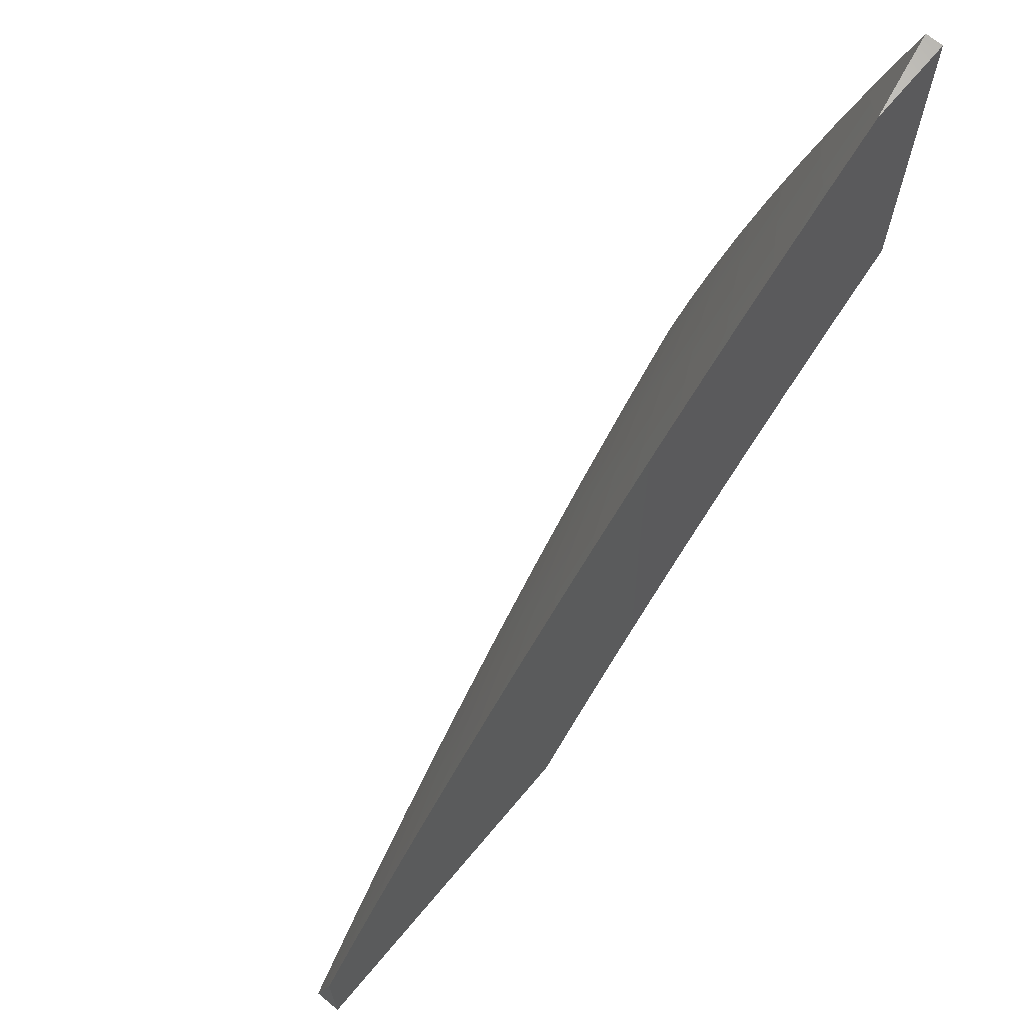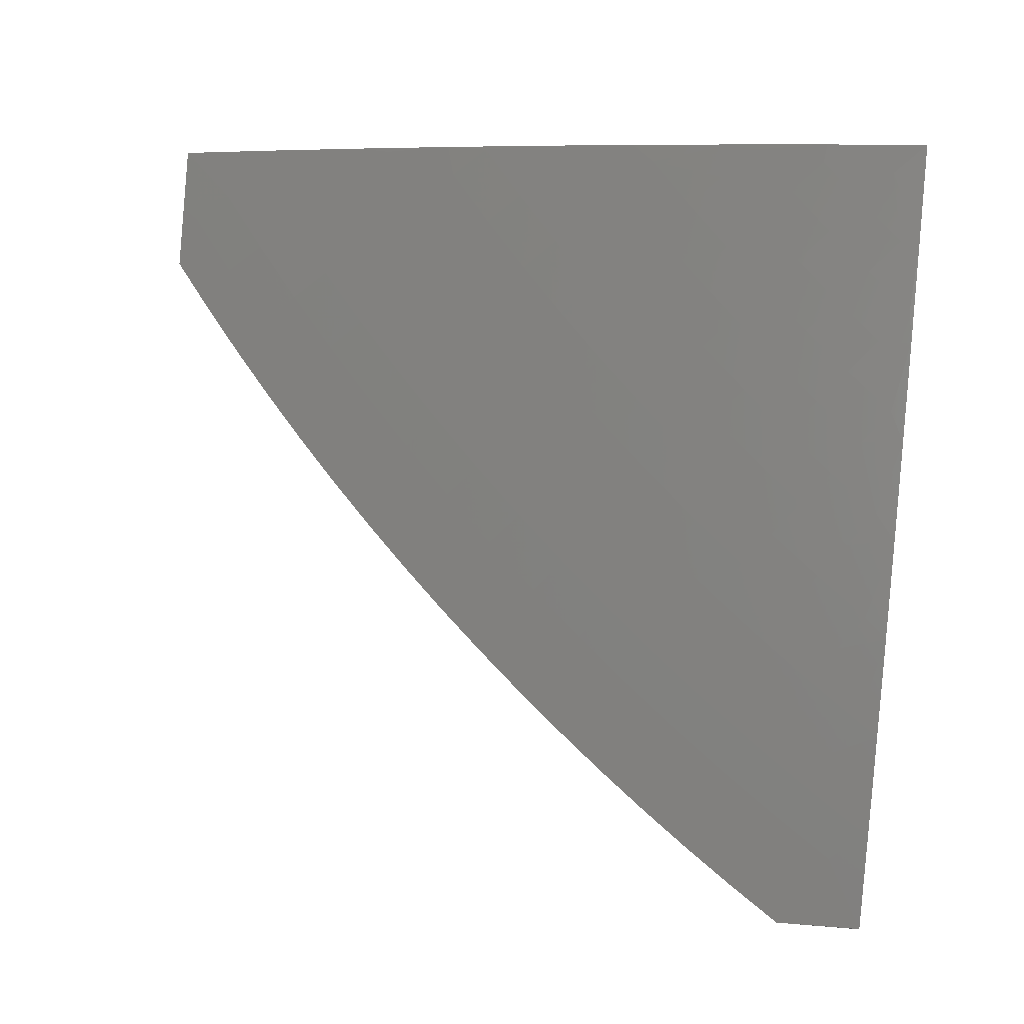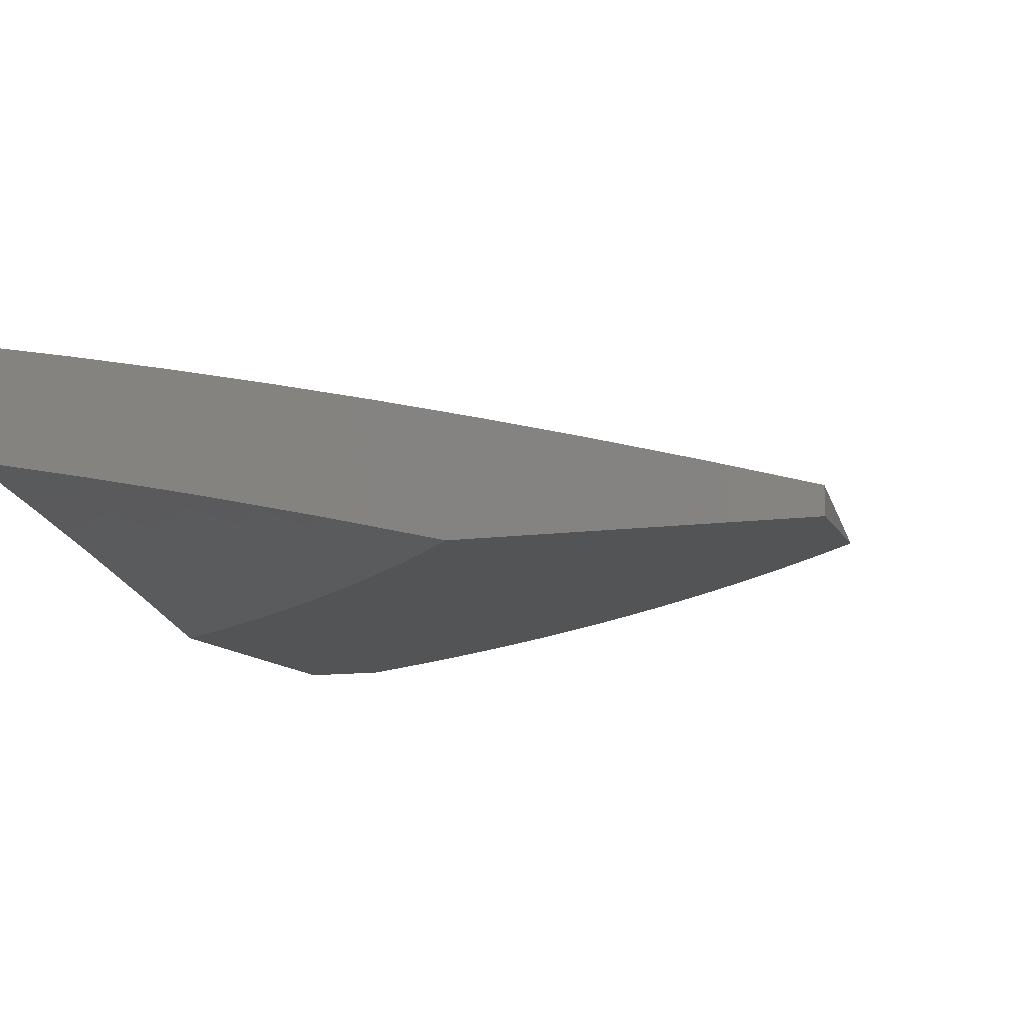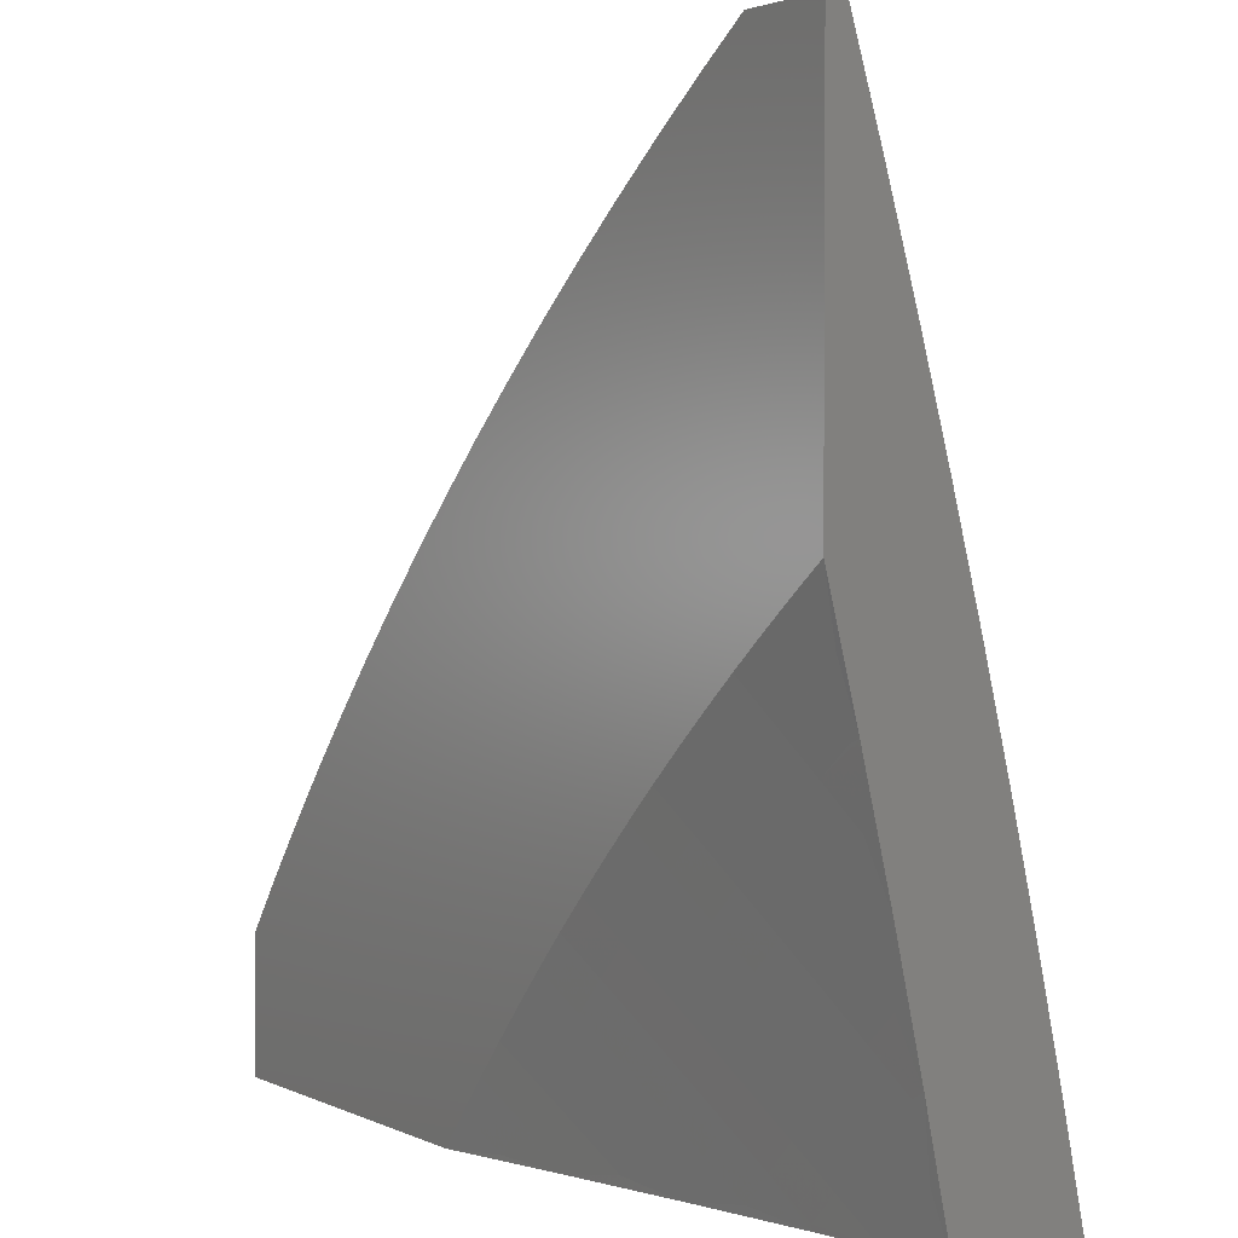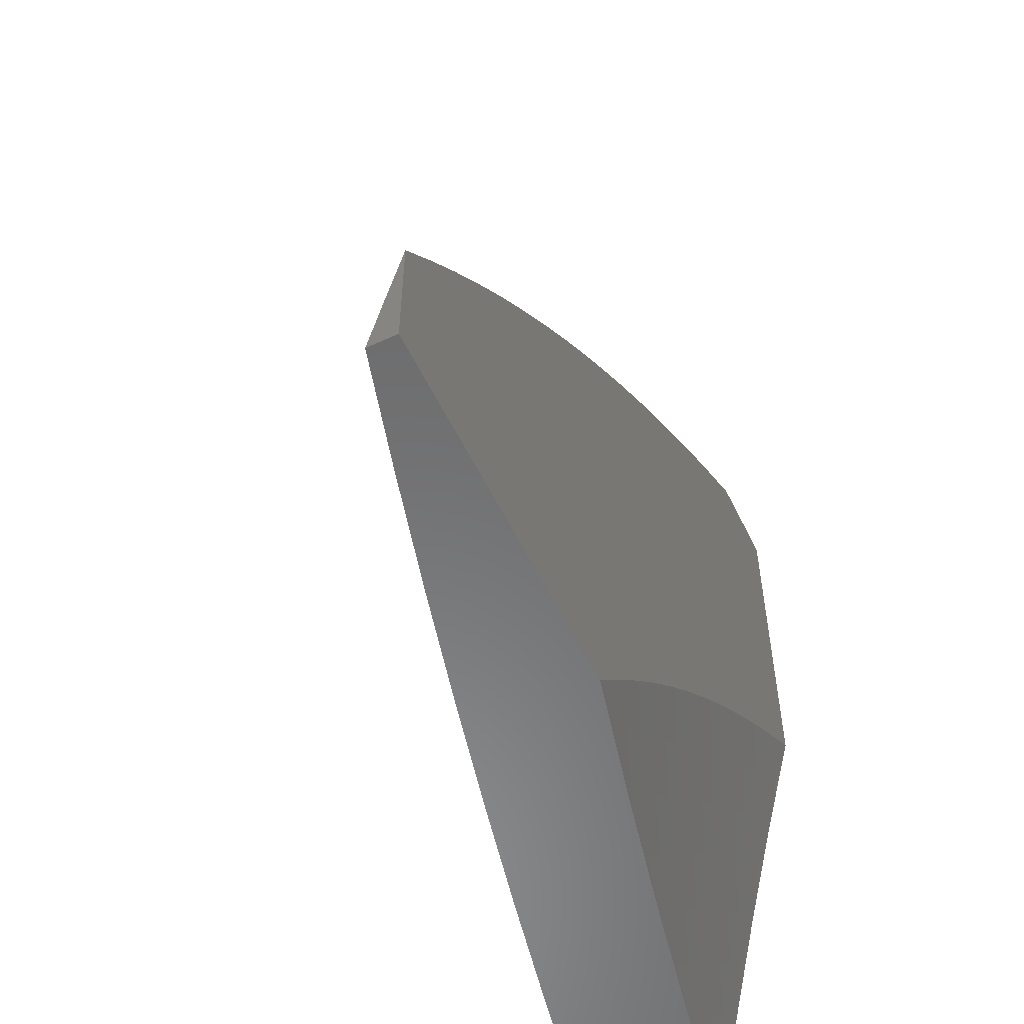
<metadata>
{"format":"stl","ext":"stl","renderer":"f3d","projection":"perspective","resolution":1024,"background":"white","views":[{"elev":68.3,"azim":130.0,"up":"+Y"},{"elev":78.7,"azim":-175.4,"up":"+Z"},{"elev":-11.7,"azim":18.4,"up":"+Z"},{"elev":2.4,"azim":-122.8,"up":"+Y"},{"elev":-56.7,"azim":115.8,"up":"+Y"}]}
</metadata>
<code>
# stl→obj: 266 verts, 528 faces
v 2 2.126 11.24
v 2 2 11.27
v 2.039 2.036 11.26
v 2.126 2 11.25
v 2.129 2.023 11.24
v 2.219 2.007 11.23
v 2.167 2.06 11.23
v 2.258 2.042 11.21
v 2.206 2.096 11.21
v 2.298 2.078 11.19
v 2.245 2.133 11.19
v 2.338 2.114 11.18
v 2.283 2.17 11.18
v 2.377 2.15 11.16
v 2.322 2.207 11.16
v 2.417 2.185 11.14
v 2.361 2.243 11.14
v 2.456 2.221 11.13
v 2.399 2.28 11.13
v 2.496 2.257 11.11
v 2.438 2.317 11.11
v 2.535 2.293 11.09
v 2.476 2.353 11.09
v 2.575 2.328 11.07
v 2.515 2.39 11.07
v 2.614 2.364 11.06
v 2.554 2.427 11.06
v 2.654 2.4 11.04
v 2.592 2.463 11.04
v 2.693 2.435 11.02
v 2.631 2.5 11.02
v 2.699 2.506 11
v 2.645 2.561 11
v 2.252 2 11.22
v 2.35 2.022 11.19
v 2.378 2 11.19
v 2.39 2.057 11.18
v 2.483 2.032 11.16
v 2.431 2.092 11.16
v 2.524 2.066 11.14
v 2.471 2.126 11.14
v 2.565 2.1 11.13
v 2.512 2.161 11.13
v 2.607 2.133 11.11
v 2.552 2.196 11.11
v 2.648 2.167 11.09
v 2.592 2.231 11.09
v 2.689 2.201 11.07
v 2.633 2.265 11.07
v 2.73 2.235 11.06
v 2.673 2.3 11.06
v 2.772 2.268 11.04
v 2.713 2.335 11.04
v 2.813 2.302 11.02
v 2.754 2.369 11.02
v 2.804 2.393 11
v 2.752 2.45 11
v 2.503 2 11.16
v 2.576 2.004 11.14
v 2.628 2 11.13
v 2.618 2.037 11.13
v 2.711 2.005 11.11
v 2.66 2.07 11.11
v 2.754 2.037 11.09
v 2.702 2.103 11.09
v 2.797 2.069 11.07
v 2.744 2.135 11.07
v 2.84 2.1 11.06
v 2.786 2.168 11.06
v 2.883 2.132 11.04
v 2.828 2.201 11.04
v 2.926 2.164 11.02
v 2.87 2.234 11.02
v 2.953 2.215 11
v 2.905 2.275 11
v 2.752 2 11.1
v 2.876 2 11.07
v 2.892 2.031 11.06
v 3 2 11.03
v 2.936 2.062 11.04
v 3 2.077 11.02
v 2.979 2.093 11.02
v 3 2.154 11
v 2.855 2.334 11
v 2.567 2.563 11.02
v 2.589 2.614 11
v 2.501 2.624 11.02
v 2.532 2.667 11
v 2.434 2.684 11.02
v 2.474 2.718 11
v 2.416 2.769 11
v 2.365 2.742 11.02
v 2.356 2.817 11
v 2.295 2.798 11.02
v 2.295 2.865 11
v 2.224 2.852 11.02
v 2.233 2.911 11
v 2.152 2.905 11.02
v 2.171 2.956 11
v 2.078 2.956 11.02
v 2.107 3 11
v 2.054 3 11.01
v 2 3 11.02
v 2.047 2.913 11.04
v 2.12 2.863 11.04
v 2.191 2.811 11.04
v 2.262 2.757 11.04
v 2.331 2.701 11.04
v 2.398 2.644 11.04
v 2.464 2.586 11.04
v 2.529 2.525 11.04
v 2 2.876 11.06
v 2.017 2.869 11.06
v 2.089 2.82 11.06
v 2.159 2.769 11.06
v 2.228 2.716 11.06
v 2.296 2.661 11.06
v 2.362 2.605 11.06
v 2.428 2.547 11.06
v 2.491 2.488 11.06
v 2.057 2.777 11.07
v 2 2.752 11.09
v 2.025 2.735 11.09
v 2 2.628 11.13
v 2.061 2.643 11.11
v 2.028 2.602 11.13
v 2.127 2.593 11.11
v 2.093 2.552 11.13
v 2.192 2.541 11.11
v 2.157 2.501 11.13
v 2.255 2.487 11.11
v 2.22 2.448 11.13
v 2.318 2.432 11.11
v 2.281 2.393 11.13
v 2.378 2.375 11.11
v 2.341 2.337 11.13
v 2 2.503 11.16
v 2.06 2.511 11.14
v 2.026 2.47 11.16
v 2 2.378 11.19
v 2.053 2.38 11.18
v 2.018 2.34 11.19
v 2.113 2.329 11.18
v 2.077 2.29 11.19
v 2.171 2.278 11.18
v 2.134 2.239 11.19
v 2.228 2.224 11.18
v 2.19 2.187 11.19
v 2 2.252 11.22
v 2.005 2.211 11.23
v 2.041 2.251 11.21
v 2.391 2.509 11.07
v 2.454 2.45 11.07
v 2.354 2.47 11.09
v 2.416 2.412 11.09
v 2.327 2.566 11.07
v 2.261 2.621 11.07
v 2.194 2.675 11.07
v 2.126 2.727 11.07
v 2.291 2.526 11.09
v 2.227 2.581 11.09
v 2.161 2.634 11.09
v 2.094 2.685 11.09
v 2.244 2.355 11.14
v 2.303 2.3 11.14
v 2.208 2.316 11.16
v 2.265 2.262 11.16
v 2.184 2.408 11.14
v 2.122 2.46 11.14
v 2.148 2.369 11.16
v 2.088 2.42 11.16
v 2.097 2.201 11.21
v 2.152 2.149 11.21
v 2.061 2.162 11.23
v 2.115 2.111 11.23
v 2.024 2.123 11.24
v 2.077 2.074 11.24
v 2 2.427 11.04
v 2 2.568 11
v 2.007 2.495 11.02
v 2.041 2.537 11
v 2.081 2.506 11
v 2.047 2.464 11.02
v 2.121 2.473 11
v 2.086 2.432 11.02
v 2.161 2.44 11
v 2.125 2.4 11.02
v 2.2 2.407 11
v 2.163 2.367 11.02
v 2.238 2.373 11
v 2.201 2.333 11.02
v 2.276 2.338 11
v 2.238 2.299 11.02
v 2.314 2.303 11
v 2.275 2.264 11.02
v 2.35 2.267 11
v 2.311 2.229 11.02
v 2.387 2.23 11
v 2.347 2.193 11.02
v 2.422 2.193 11
v 2.382 2.157 11.02
v 2.457 2.156 11
v 2.417 2.12 11.02
v 2.492 2.117 11
v 2.45 2.082 11.02
v 2.526 2.079 11
v 2.484 2.044 11.02
v 2.559 2.04 11
v 2.516 2.006 11.02
v 2.591 2 11
v 2.444 2 11.04
v 2.297 2 11.07
v 2.367 2.011 11.05
v 2.442 2.009 11.03
v 2.409 2.047 11.03
v 2.376 2.084 11.03
v 2.342 2.12 11.03
v 2.307 2.156 11.03
v 2.272 2.191 11.03
v 2.237 2.226 11.03
v 2.2 2.26 11.03
v 2.164 2.294 11.03
v 2.127 2.327 11.03
v 2.089 2.359 11.03
v 2.051 2.391 11.03
v 2.012 2.422 11.03
v 2.149 2 11.1
v 2.221 2.01 11.08
v 2.294 2.012 11.07
v 2.335 2.048 11.05
v 2.261 2.047 11.07
v 2.301 2.083 11.05
v 2.228 2.081 11.07
v 2.267 2.119 11.05
v 2.194 2.115 11.07
v 2.233 2.153 11.05
v 2.159 2.149 11.07
v 2.198 2.187 11.05
v 2.125 2.182 11.07
v 2.162 2.221 11.05
v 2.089 2.214 11.07
v 2.126 2.254 11.05
v 2.053 2.246 11.07
v 2.09 2.286 11.05
v 2.017 2.277 11.07
v 2.053 2.318 11.05
v 2 2.285 11.07
v 2.015 2.349 11.05
v 2 2 11.13
v 2.076 2.002 11.12
v 2.148 2.007 11.1
v 2.188 2.044 11.08
v 2.115 2.04 11.1
v 2.155 2.078 11.08
v 2.082 2.072 11.1
v 2.121 2.11 11.08
v 2.049 2.104 11.1
v 2.087 2.143 11.08
v 2.015 2.135 11.1
v 2.052 2.175 11.08
v 2 2.143 11.1
v 2.017 2.206 11.08
v 2.011 2.065 11.12
v 2.044 2.034 11.12
v 3 2 11
v 2 3 11
f 1 2 3
f 3 2 4
f 3 4 5
f 5 4 6
f 5 6 7
f 7 6 8
f 7 8 9
f 9 8 10
f 9 10 11
f 11 10 12
f 11 12 13
f 13 12 14
f 13 14 15
f 15 14 16
f 15 16 17
f 17 16 18
f 17 18 19
f 19 18 20
f 19 20 21
f 21 20 22
f 21 22 23
f 23 22 24
f 23 24 25
f 25 24 26
f 25 26 27
f 27 26 28
f 27 28 29
f 29 28 30
f 29 30 31
f 31 30 32
f 31 32 33
f 4 34 6
f 6 34 8
f 8 34 35
f 35 34 36
f 35 36 37
f 37 36 38
f 37 38 39
f 39 38 40
f 39 40 41
f 41 40 42
f 41 42 43
f 43 42 44
f 43 44 45
f 45 44 46
f 45 46 47
f 47 46 48
f 47 48 49
f 49 48 50
f 49 50 51
f 51 50 52
f 51 52 53
f 53 52 54
f 53 54 55
f 55 54 56
f 55 56 57
f 36 58 38
f 38 58 40
f 40 58 59
f 59 58 60
f 59 60 61
f 61 60 62
f 61 62 63
f 63 62 64
f 63 64 65
f 65 64 66
f 65 66 67
f 67 66 68
f 67 68 69
f 69 68 70
f 69 70 71
f 71 70 72
f 71 72 73
f 73 72 74
f 73 74 75
f 60 76 62
f 62 76 64
f 76 77 64
f 64 77 66
f 66 77 78
f 78 77 79
f 78 79 80
f 80 79 81
f 80 81 82
f 82 81 83
f 82 83 72
f 72 83 74
f 73 75 54
f 54 75 84
f 54 84 56
f 55 57 30
f 30 57 32
f 31 33 85
f 85 33 86
f 85 86 87
f 87 86 88
f 87 88 89
f 89 88 90
f 89 90 91
f 89 91 92
f 92 91 93
f 92 93 94
f 94 93 95
f 94 95 96
f 96 95 97
f 96 97 98
f 98 97 99
f 98 99 100
f 100 99 101
f 100 101 102
f 102 103 100
f 100 103 104
f 100 104 98
f 98 104 105
f 98 105 96
f 96 105 106
f 96 106 94
f 94 106 107
f 94 107 92
f 92 107 108
f 92 108 89
f 89 108 109
f 89 109 87
f 87 109 110
f 87 110 85
f 85 110 111
f 85 111 31
f 31 111 29
f 103 112 104
f 104 112 113
f 104 113 105
f 105 113 114
f 105 114 106
f 106 114 115
f 106 115 107
f 107 115 116
f 107 116 108
f 108 116 117
f 108 117 109
f 109 117 118
f 109 118 110
f 110 118 119
f 110 119 111
f 111 119 120
f 111 120 29
f 29 120 27
f 113 112 121
f 121 112 122
f 121 122 123
f 123 122 124
f 123 124 125
f 125 124 126
f 125 126 127
f 127 126 128
f 127 128 129
f 129 128 130
f 129 130 131
f 131 130 132
f 131 132 133
f 133 132 134
f 133 134 135
f 135 134 136
f 135 136 21
f 21 136 19
f 124 137 126
f 126 137 138
f 126 138 128
f 128 138 130
f 138 137 139
f 139 137 140
f 139 140 141
f 141 140 142
f 141 142 143
f 143 142 144
f 143 144 145
f 145 144 146
f 145 146 147
f 147 146 148
f 147 148 13
f 13 148 11
f 140 149 142
f 142 149 144
f 1 150 149
f 149 150 151
f 149 151 144
f 144 151 146
f 68 66 78
f 119 152 120
f 120 152 153
f 120 153 27
f 27 153 25
f 152 154 153
f 153 154 155
f 153 155 25
f 25 155 23
f 152 119 156
f 156 119 118
f 156 118 157
f 157 118 117
f 157 117 158
f 158 117 116
f 158 116 159
f 159 116 115
f 159 115 121
f 121 115 114
f 121 114 113
f 154 133 155
f 155 133 135
f 155 135 23
f 23 135 21
f 154 152 160
f 160 152 156
f 160 156 161
f 161 156 157
f 161 157 162
f 162 157 158
f 162 158 163
f 163 158 159
f 163 159 123
f 123 159 121
f 133 154 131
f 131 154 160
f 131 160 129
f 129 160 161
f 129 161 127
f 127 161 162
f 127 162 125
f 125 162 163
f 125 163 123
f 134 164 136
f 136 164 165
f 136 165 19
f 19 165 17
f 164 166 165
f 165 166 167
f 165 167 17
f 17 167 15
f 164 134 168
f 168 134 132
f 168 132 169
f 169 132 130
f 169 130 138
f 166 145 167
f 167 145 147
f 167 147 15
f 15 147 13
f 166 164 170
f 170 164 168
f 170 168 171
f 171 168 169
f 171 169 139
f 139 169 138
f 145 166 143
f 143 166 170
f 143 170 141
f 141 170 171
f 141 171 139
f 146 172 148
f 148 172 173
f 148 173 11
f 11 173 9
f 172 174 173
f 173 174 175
f 173 175 9
f 9 175 7
f 146 151 172
f 172 151 150
f 172 150 174
f 174 150 1
f 174 1 176
f 176 1 3
f 176 3 177
f 177 3 5
f 177 5 7
f 174 176 175
f 175 176 177
f 175 177 7
f 8 35 10
f 10 35 37
f 10 37 12
f 12 37 39
f 12 39 14
f 14 39 41
f 14 41 16
f 16 41 43
f 16 43 18
f 18 43 45
f 18 45 20
f 20 45 47
f 20 47 22
f 22 47 49
f 22 49 24
f 24 49 51
f 24 51 26
f 26 51 53
f 26 53 28
f 28 53 55
f 28 55 30
f 59 61 40
f 40 61 42
f 61 63 42
f 42 63 44
f 63 65 44
f 44 65 46
f 65 67 46
f 46 67 48
f 67 69 48
f 48 69 50
f 73 54 52
f 69 71 50
f 50 71 52
f 71 73 52
f 82 72 70
f 78 80 68
f 68 80 70
f 80 82 70
f 178 179 180
f 180 179 181
f 180 181 182
f 180 182 183
f 183 182 184
f 183 184 185
f 185 184 186
f 185 186 187
f 187 186 188
f 187 188 189
f 189 188 190
f 189 190 191
f 191 190 192
f 191 192 193
f 193 192 194
f 193 194 195
f 195 194 196
f 195 196 197
f 197 196 198
f 197 198 199
f 199 198 200
f 199 200 201
f 201 200 202
f 201 202 203
f 203 202 204
f 203 204 205
f 205 204 206
f 205 206 207
f 207 206 208
f 207 208 209
f 209 208 210
f 209 210 211
f 212 213 211
f 211 213 214
f 211 214 207
f 207 214 215
f 207 215 205
f 205 215 216
f 205 216 203
f 203 216 217
f 203 217 201
f 201 217 218
f 201 218 199
f 199 218 219
f 199 219 197
f 197 219 220
f 197 220 195
f 195 220 221
f 195 221 193
f 193 221 222
f 193 222 191
f 191 222 223
f 191 223 189
f 189 223 224
f 189 224 187
f 187 224 225
f 187 225 185
f 185 225 226
f 185 226 183
f 183 226 178
f 183 178 180
f 227 228 212
f 212 228 229
f 212 229 230
f 230 229 231
f 230 231 232
f 232 231 233
f 232 233 234
f 234 233 235
f 234 235 236
f 236 235 237
f 236 237 238
f 238 237 239
f 238 239 240
f 240 239 241
f 240 241 242
f 242 241 243
f 242 243 244
f 244 243 245
f 244 245 246
f 246 245 247
f 246 247 248
f 248 247 178
f 248 178 225
f 225 178 226
f 249 250 227
f 227 250 251
f 227 251 252
f 252 251 253
f 252 253 254
f 254 253 255
f 254 255 256
f 256 255 257
f 256 257 258
f 258 257 259
f 258 259 260
f 260 259 261
f 260 261 262
f 262 261 247
f 262 247 243
f 243 247 245
f 261 263 249
f 249 263 264
f 249 264 250
f 250 264 253
f 250 253 251
f 211 207 209
f 215 214 213
f 231 229 228
f 263 261 257
f 257 261 259
f 246 248 224
f 224 248 225
f 244 246 223
f 223 246 224
f 242 244 222
f 222 244 223
f 260 262 241
f 241 262 243
f 240 242 221
f 221 242 222
f 258 260 239
f 239 260 241
f 238 240 220
f 220 240 221
f 256 258 237
f 237 258 239
f 264 263 255
f 255 263 257
f 236 238 219
f 219 238 220
f 254 256 235
f 235 256 237
f 253 264 255
f 234 236 218
f 218 236 219
f 252 254 233
f 233 254 235
f 232 234 217
f 217 234 218
f 233 231 252
f 252 231 228
f 252 228 227
f 230 232 216
f 216 232 217
f 216 215 230
f 230 215 213
f 230 213 212
f 83 81 265
f 265 81 79
f 265 79 210
f 210 79 77
f 210 77 76
f 210 76 211
f 211 76 60
f 211 60 212
f 212 60 58
f 212 58 227
f 227 58 36
f 227 36 249
f 249 36 34
f 249 34 4
f 4 2 249
f 101 99 266
f 266 99 179
f 179 99 97
f 179 97 95
f 93 182 95
f 95 182 181
f 95 181 179
f 182 93 184
f 184 93 91
f 184 91 186
f 186 91 90
f 186 90 188
f 188 90 190
f 190 90 88
f 190 88 192
f 192 88 86
f 192 86 194
f 194 86 33
f 194 33 196
f 196 33 198
f 198 33 32
f 198 32 200
f 200 32 57
f 200 57 202
f 202 57 56
f 202 56 204
f 204 56 206
f 206 56 84
f 206 84 208
f 208 84 75
f 208 75 210
f 210 75 74
f 210 74 265
f 265 74 83
f 2 1 249
f 249 1 149
f 249 149 140
f 249 140 261
f 261 140 137
f 261 137 247
f 247 137 124
f 247 124 178
f 178 124 122
f 178 122 179
f 179 122 112
f 179 112 266
f 266 112 103
f 103 102 266
f 266 102 101

</code>
